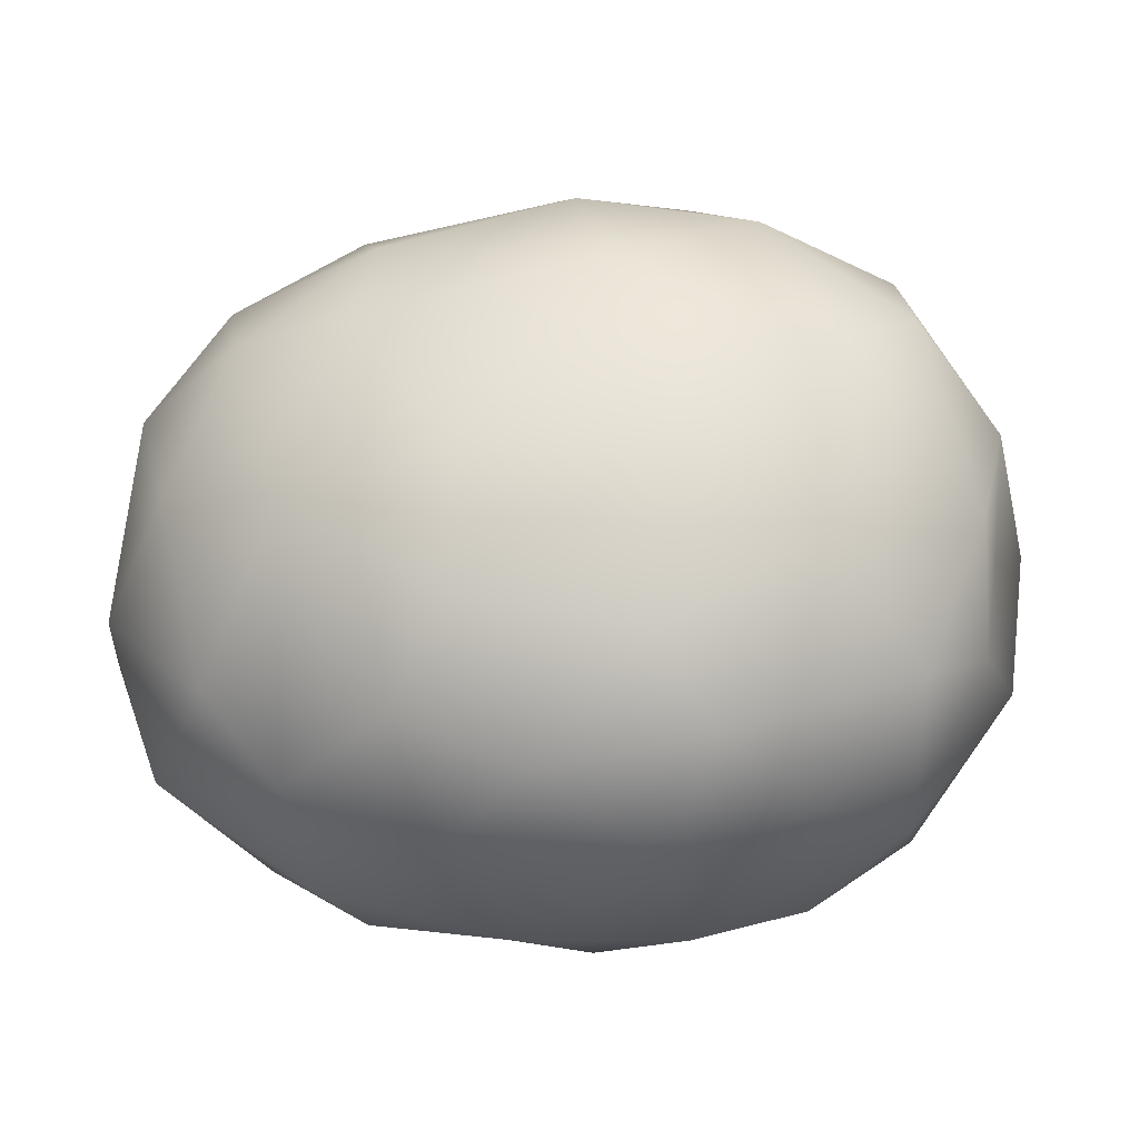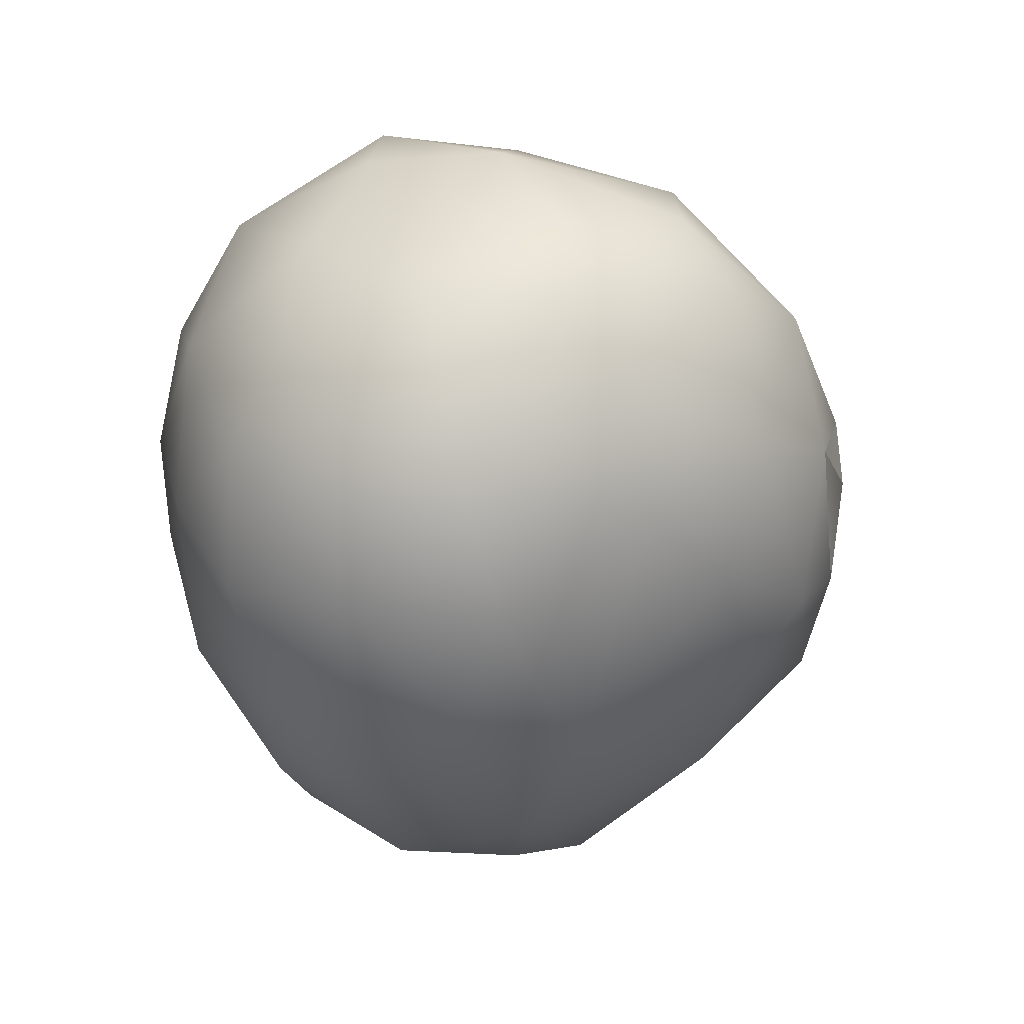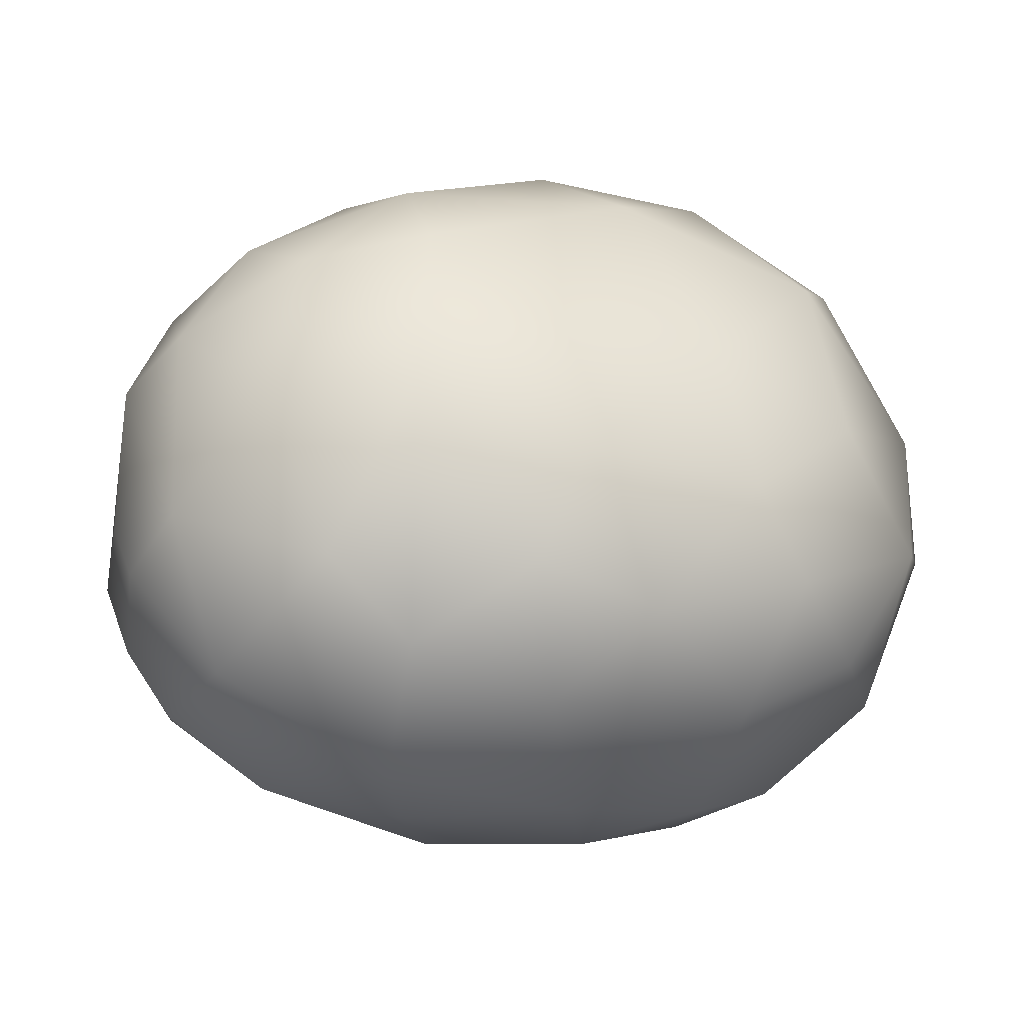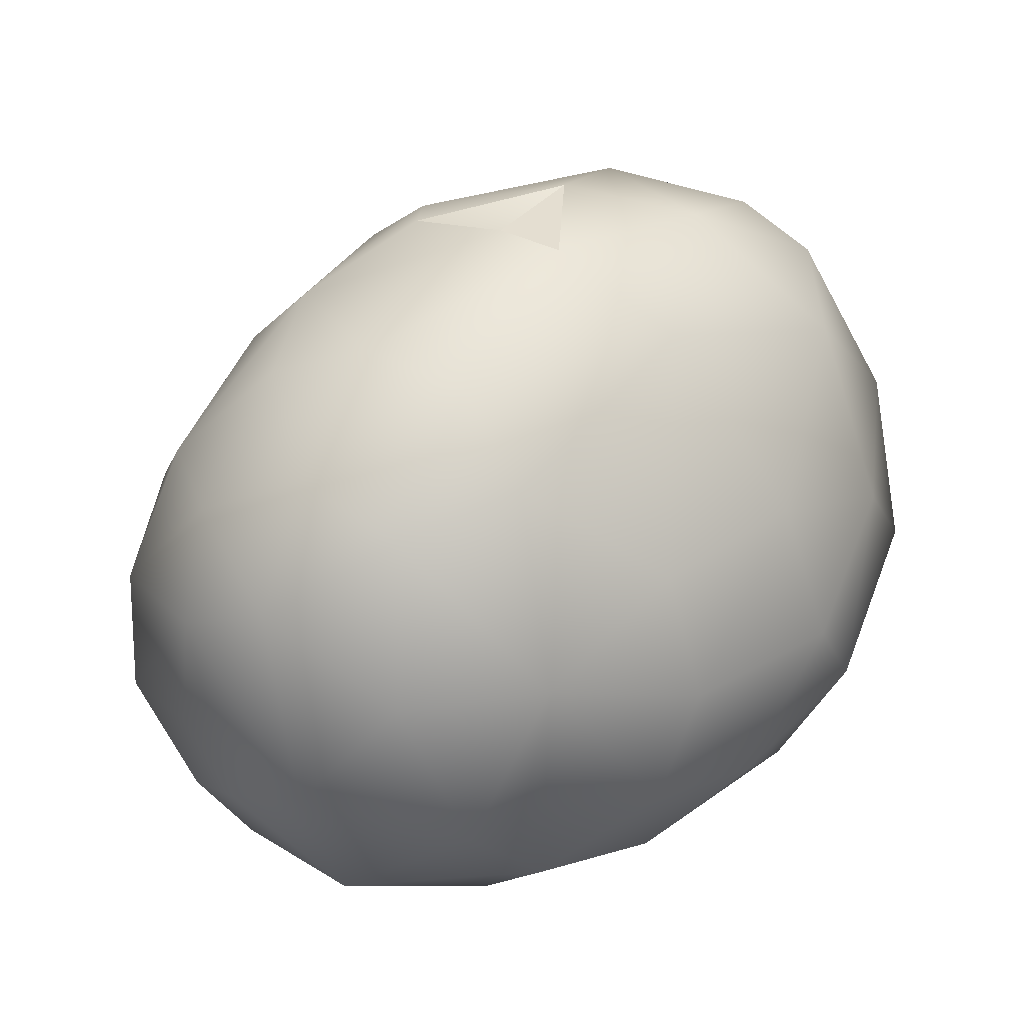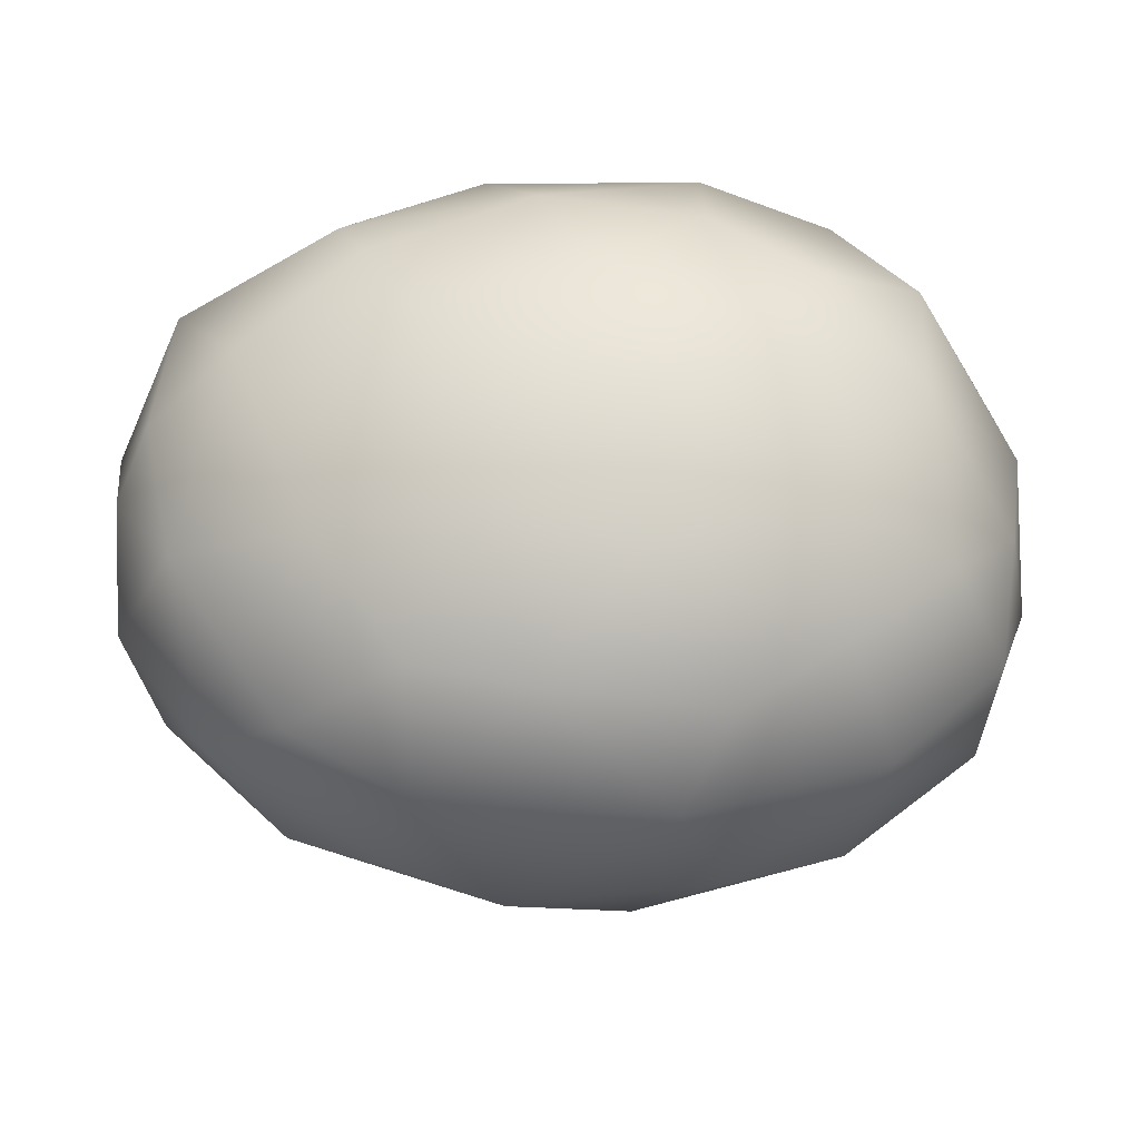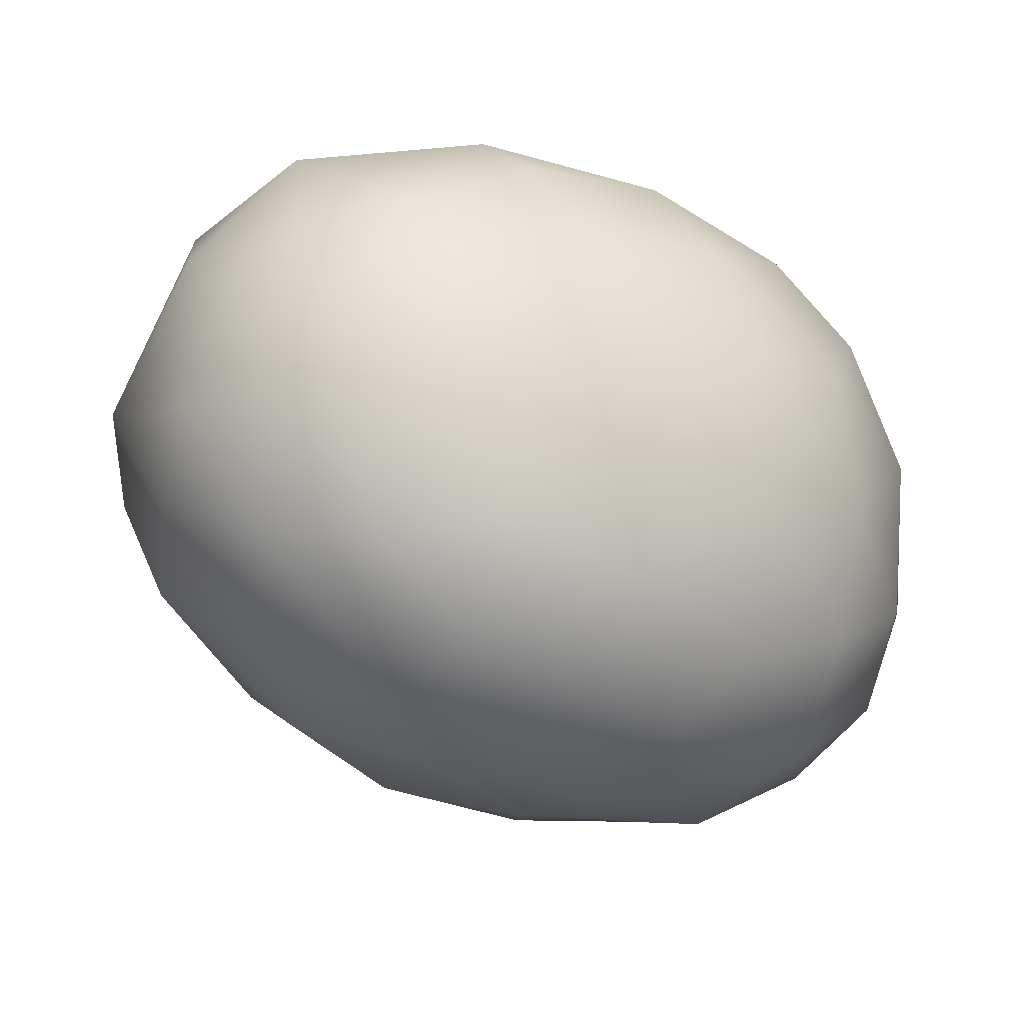
<metadata>
{"format":"obj","ext":"obj","renderer":"f3d","projection":"perspective","resolution":1024,"background":"white","views":[{"elev":6.3,"azim":8.9,"up":"+Y"},{"elev":-33.9,"azim":102.2,"up":"+Z"},{"elev":-6.7,"azim":-20.3,"up":"+Y"},{"elev":39.3,"azim":-39.5,"up":"+Y"},{"elev":-32.6,"azim":2.8,"up":"+Z"},{"elev":-40.8,"azim":-30.3,"up":"+Z"}]}
</metadata>
<code>
v  0.0213 -0.0116 0.0399
v  0.016 -0.0265 0.0346
v  0.0308 -0.0205 0.0321
v  0.0306 0.0074 0.0331
v  0.0148 -0.0007 0.041
v  0.0415 -0.0069 0.0285
v  0.0026 -0.0155 0.0418
v  0.0131 0.0154 0.0348
v  -0.0063 0.0023 0.0417
v  -0.0063 0.0161 0.0356
v  0.0475 -0.0067 0.0189
v  0.0398 -0.025 0.019
v  0.0503 -0.0125 0.0049
v  0.0393 -0.0301 0.0019
v  0.0286 -0.0357 0.0134
v  0.0163 -0.0378 0.02
v  0.0215 -0.0399 0.0021
v  0.047 0.0087 0.0178
v  0.0396 0.0285 0.0103
v  0.031 0.0265 0.0222
v  0.0485 0.0161 0.0039
v  0.0511 0.0016 -0.0067
v  0.0482 0.0019 0.0043
v  0.0485 0.0153 -0.0059
v  -0.0121 -0.0104 0.0417
v  -0.0085 -0.0255 0.0363
v  -0.025 -0.0194 0.0359
v  -0.0339 -0.0097 0.0337
v  -0.0247 0.0101 0.0366
v  -0.0015 -0.0376 0.0239
v  -0.0237 -0.0336 0.0235
v  0.0045 -0.0418 0.0116
v  -0.0132 -0.0417 0.0047
v  -0.0201 -0.0384 0.0164
v  -0.043 -0.0222 0.0207
v  -0.0482 -0.0045 0.0203
v  -0.0338 -0.0351 0.0061
v  -0.0442 -0.0267 0.0025
v  -0.0508 -0.0104 0.0097
v  -0.0486 -0.0188 -0.0019
v  0.007 0.0355 0.0207
v  -0.0194 0.029 0.0251
v  0.0222 0.0393 0.0076
v  0.0366 0.0325 0.0016
v  0.0425 0.0213 -0.0136
v  0.0127 0.0409 -0.0055
v  0.0018 0.042 0.0063
v  0.0268 0.0344 -0.013
v  -0.0189 0.0364 0.0147
v  -0.0007 0.042 -0.0012
v  -0.0194 0.0338 -0.0151
v  -0.0231 0.037 0.0025
v  -0.0044 0.0393 -0.0125
v  -0.0394 0.0099 0.0281
v  -0.0333 0.0258 0.0206
v  -0.0462 0.0171 0.0129
v  -0.0511 -0.0044 0.0013
v  -0.0503 0.0118 0.0028
v  -0.037 0.0291 0.0087
v  -0.0298 0.0319 -0.007
v  -0.0438 0.022 -0.0019
v  0.0486 -0.0155 -0.0076
v  0.0413 -0.0234 -0.0159
v  0.047 -0.0092 -0.0197
v  0.0279 -0.0344 -0.0125
v  0.01 -0.042 -0.0041
v  0.0298 -0.0264 -0.0263
v  0.0093 -0.0372 -0.0211
v  0.0446 0.0037 -0.0234
v  0.0344 -0.012 -0.0325
v  0.0306 0.0222 -0.0242
v  0.0296 0.0049 -0.0347
v  0.0167 -0.0016 -0.0408
v  0.012 -0.0167 -0.0405
v  0.0181 -0.0254 -0.0333
v  -0.0015 -0.0294 -0.0327
v  -0.007 0.0008 -0.0418
v  -0.0079 -0.0395 -0.0139
v  -0.0247 -0.035 -0.0167
v  -0.0153 -0.0297 -0.0295
v  -0.0406 -0.0265 -0.0141
v  -0.0285 -0.0208 -0.0316
v  -0.0385 -0.0114 -0.0283
v  -0.0151 -0.0174 -0.0386
v  0.0173 0.0285 -0.0248
v  0.0014 0.036 -0.0189
v  0.0063 0.0089 -0.0389
v  -0.0016 0.0298 -0.0254
v  -0.0188 0.0205 -0.0279
v  -0.0311 0.0024 -0.0323
v  -0.0384 0.0196 -0.0156
v  -0.0456 0.0024 -0.0179
v  -0.049 -0.0104 -0.0137
v  -0.0185 -0.0036 -0.0391
g Passionfruit_02
f 1 2 3
f 4 5 1
f 4 1 6
f 5 7 1
f 8 5 4
f 9 8 10
f 5 8 9
f 11 6 12
f 13 12 14
f 13 11 12
f 12 6 3
f 15 12 16
f 2 16 12
f 12 3 2
f 14 12 15
f 16 17 15
f 6 11 18
f 19 20 18
f 21 19 18
f 18 4 6
f 4 18 20
f 22 21 23
f 22 23 13
f 18 11 23
f 13 23 11
f 21 18 23
f 21 22 24
f 1 3 6
f 2 1 7
f 25 26 7
f 2 7 26
f 27 26 25
f 7 5 9
f 9 25 7
f 28 27 29
f 25 9 29
f 29 27 25
f 30 2 26
f 16 2 30
f 26 31 30
f 17 16 32
f 32 16 30
f 33 32 30
f 34 33 30
f 34 30 31
f 31 26 27
f 31 27 35
f 36 35 28
f 35 27 28
f 34 31 37
f 37 31 35
f 35 38 37
f 35 39 38
f 40 38 39
f 20 8 4
f 10 41 42
f 41 10 8
f 43 20 19
f 44 43 19
f 43 41 20
f 45 44 24
f 21 44 19
f 21 24 44
f 46 47 43
f 43 48 46
f 48 43 44
f 47 41 43
f 8 20 41
f 42 41 49
f 47 49 41
f 50 51 52
f 52 49 47
f 50 53 51
f 50 52 47
f 10 29 9
f 28 29 54
f 42 29 10
f 42 49 55
f 29 55 54
f 55 56 54
f 29 42 55
f 28 54 36
f 56 36 54
f 57 40 39
f 35 36 39
f 39 36 58
f 58 36 56
f 59 55 49
f 59 56 55
f 59 49 52
f 52 60 59
f 61 56 59
f 61 58 56
f 59 60 61
f 13 14 62
f 63 64 62
f 63 62 14
f 17 14 15
f 17 65 14
f 63 14 65
f 65 17 66
f 63 65 67
f 66 68 65
f 67 65 68
f 64 69 22
f 64 22 62
f 13 62 22
f 69 24 22
f 69 45 24
f 63 67 70
f 69 64 70
f 70 64 63
f 71 69 72
f 72 69 70
f 72 70 73
f 74 67 75
f 67 74 70
f 68 75 67
f 74 75 76
f 68 76 75
f 70 74 73
f 77 73 74
f 17 32 66
f 66 32 33
f 78 66 33
f 68 66 78
f 79 78 33
f 78 76 68
f 76 78 80
f 80 78 79
f 37 33 34
f 79 33 37
f 40 81 38
f 81 37 38
f 37 81 79
f 82 79 81
f 83 82 81
f 80 84 76
f 74 84 77
f 82 84 80
f 76 84 74
f 80 79 82
f 48 44 45
f 71 48 45
f 71 85 48
f 85 86 48
f 86 46 48
f 71 45 69
f 71 87 85
f 88 86 85
f 85 87 88
f 87 89 88
f 60 52 51
f 51 86 88
f 86 51 53
f 89 51 88
f 72 73 87
f 72 87 71
f 77 87 73
f 89 87 77
f 89 90 91
f 92 91 90
f 83 92 90
f 40 57 93
f 93 58 92
f 39 58 57
f 93 57 58
f 81 40 93
f 81 93 83
f 83 93 92
f 91 60 51
f 92 61 91
f 91 61 60
f 91 51 89
f 58 61 92
f 84 94 77
f 94 90 77
f 83 90 94
f 82 83 84
f 94 84 83
f 77 90 89
f 46 86 53
f 46 50 47
f 53 50 46

</code>
